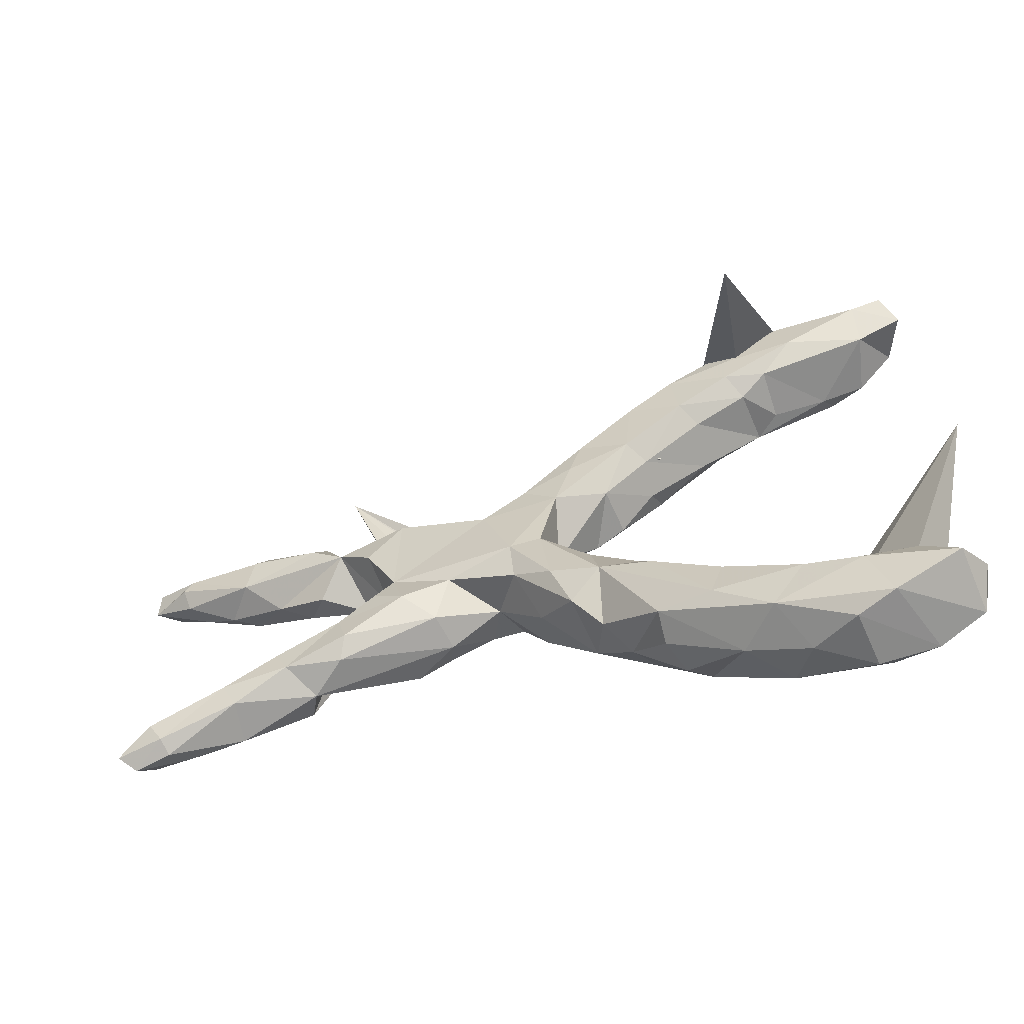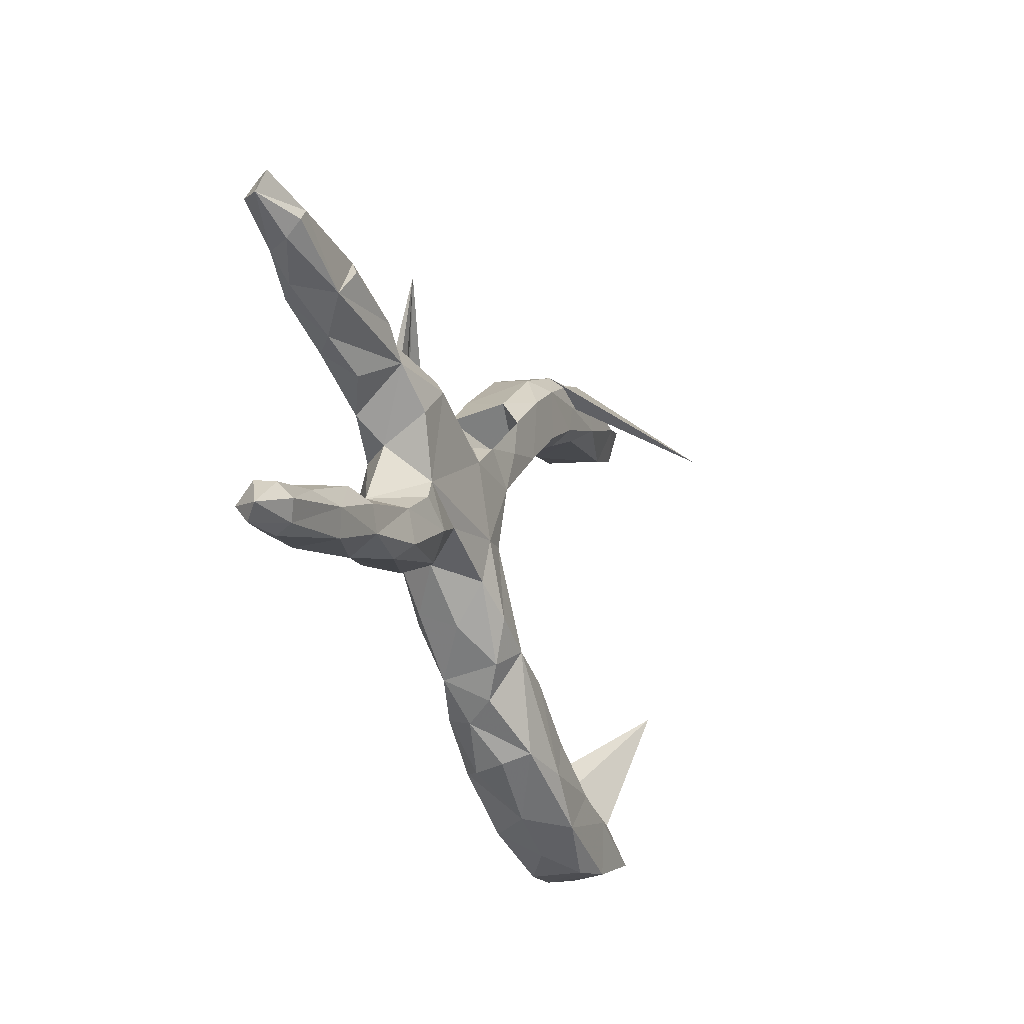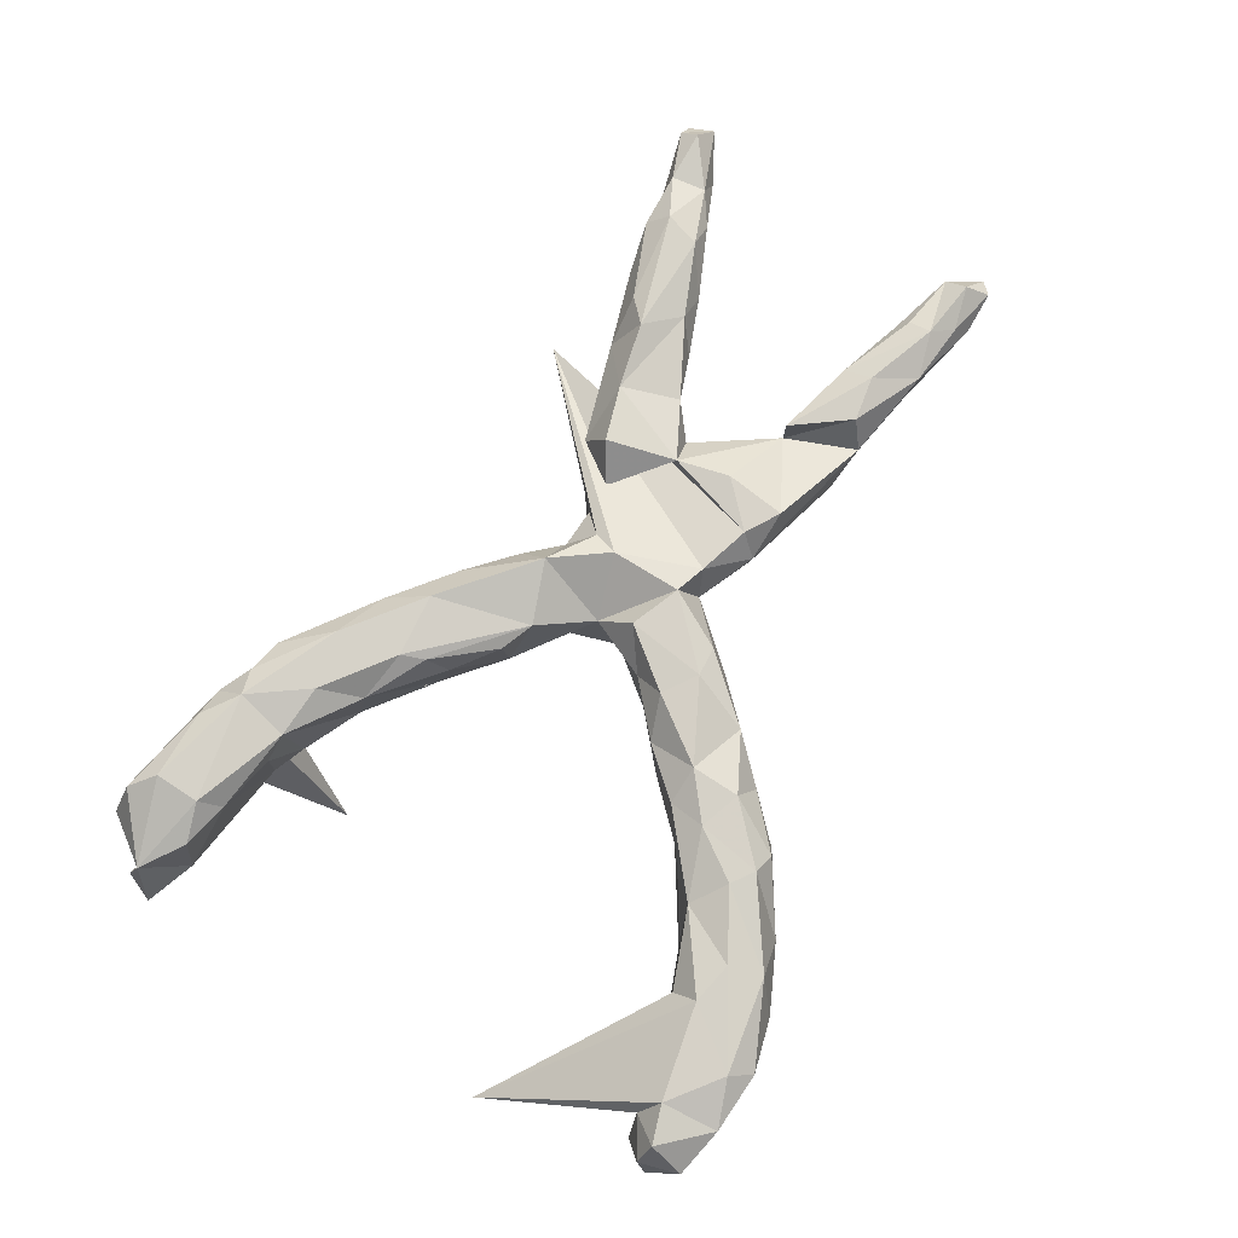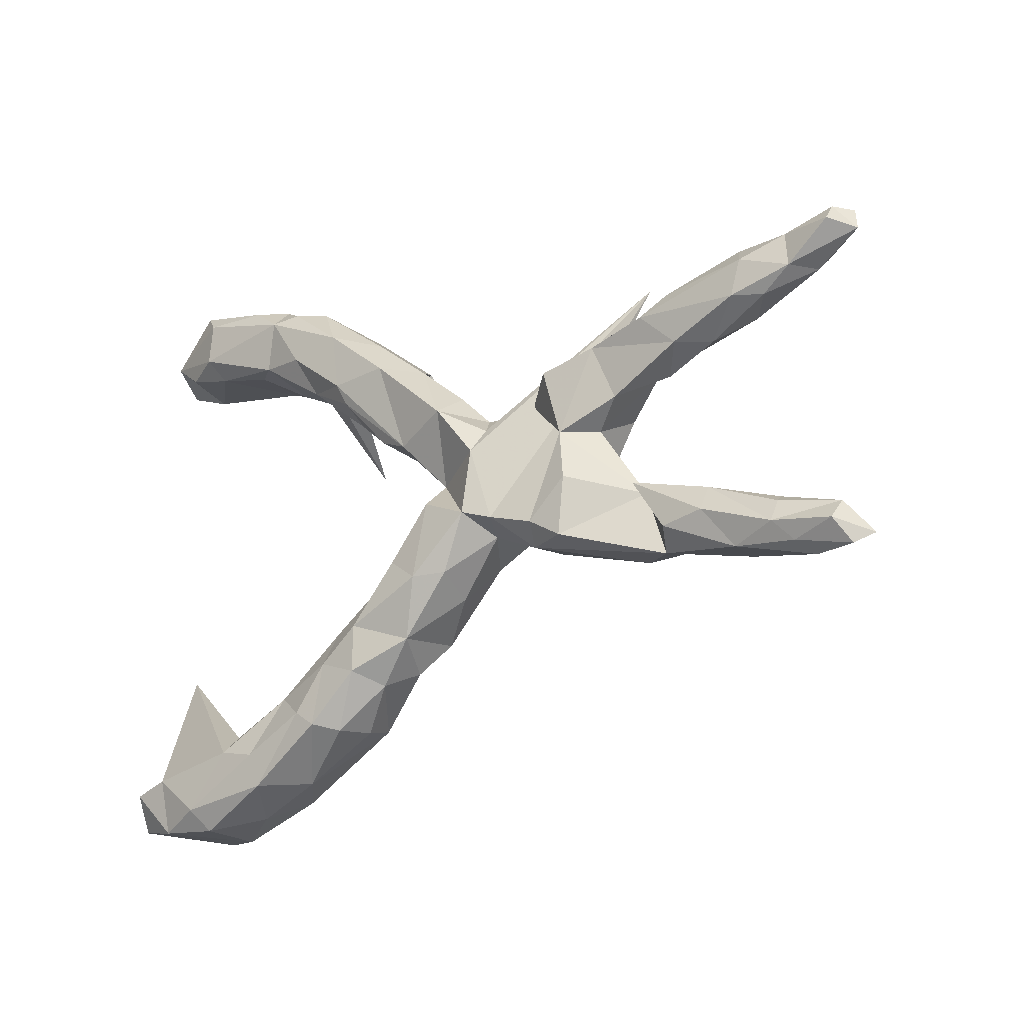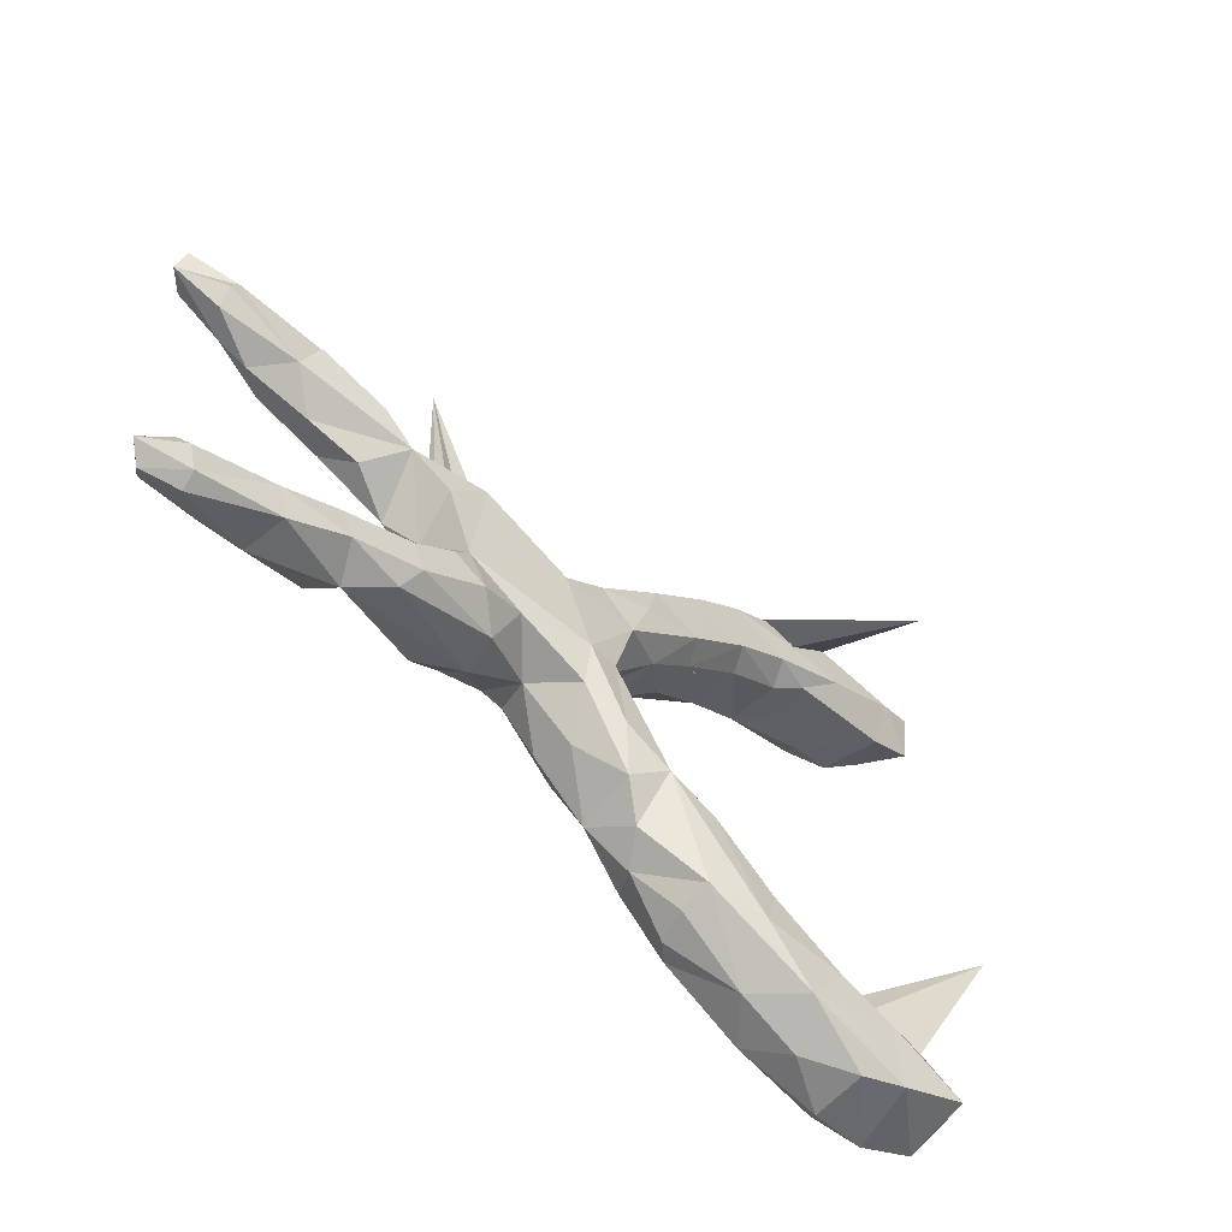
<metadata>
{"format":"obj","ext":"obj","renderer":"f3d","projection":"perspective","resolution":1024,"background":"white","views":[{"elev":-61.0,"azim":-160.7,"up":"+Y"},{"elev":-22.5,"azim":111.2,"up":"+Y"},{"elev":77.5,"azim":-61.4,"up":"+Z"},{"elev":-23.0,"azim":37.7,"up":"+Y"},{"elev":-56.6,"azim":136.6,"up":"+Y"}]}
</metadata>
<code>
v 0.8509 -0.266 -0.01588
v 0.8102 -0.2114 0.009791
v 0.8236 -0.2845 0.008764
v 0.7347 -0.2641 0.02916
v 0.7997 -0.2147 -0.02461
v 0.7064 -0.2309 0.04896
v 0.8062 -0.2476 0.04021
v 0.8663 0.2497 0.002036
v 0.8308 0.2947 0.01723
v 0.7625 -0.2683 -0.03175
v 0.7103 -0.1931 0.03185
v 0.7821 -0.2376 -0.04391
v 0.7535 0.209 0.03184
v 0.8567 0.2916 -0.0113
v 0.7565 -0.2827 -0.00348
v 0.7722 0.2588 -0.03855
v 0.8313 0.2641 0.04027
v 0.6956 -0.1875 -0.02829
v 0.7026 -0.1764 0.008328
v 0.7277 0.2736 -0.01293
v 0.7487 0.2667 0.03027
v 0.7885 0.2351 -0.03825
v 0.6195 -0.2415 -0.04208
v 0.7842 0.2084 -0.01246
v 0.6314 -0.2507 0.03275
v 0.6424 -0.1991 -0.05436
v 0.7005 0.176 0.02347
v 0.6499 0.174 -0.03971
v 0.6589 0.2678 0.02554
v 0.6766 0.2337 0.05625
v 0.5868 -0.1842 0.05925
v 0.5862 -0.1375 0.03284
v 0.6564 0.1758 0.05253
v 0.5417 -0.1548 -0.05965
v 0.5813 -0.1361 -0.0341
v 0.4522 -0.09982 0.04979
v 0.626 0.2187 -0.0591
v 0.4413 0.1407 -0.05867
v 0.5907 0.1319 0.006031
v 0.5133 -0.1938 0.05654
v 0.6096 0.2478 -0.04361
v 0.5204 -0.1986 -0.0583
v 0.4219 -0.2042 -0.0435
v 0.4857 -0.2182 0.005706
v 0.4221 -0.1181 -0.06874
v 0.4466 -0.1003 -0.000796
v 0.4976 0.1001 -0.004727
v 0.4999 0.1868 -0.06166
v 0.4865 0.185 0.06646
v 0.5765 0.253 0.003876
v 0.4849 0.2238 -0.03746
v 0.5391 0.1318 0.04541
v 0.4541 0.222 -0.004664
v 0.5285 0.2209 0.04792
v 0.4048 -0.1765 -0.07366
v 0.3754 0.07651 -0.0746
v 0.3808 0.1658 0.056
v 0.354 -0.07084 -0.07328
v 0.413 0.07201 0.03741
v 0.3224 -0.02958 -0.06578
v 0.3619 0.03281 0.007401
v 0.3144 -0.1611 0.06622
v 0.3289 -0.06214 0.07175
v 0.3144 0.02605 0.06
v 0.2474 -0.1478 -0.03852
v 0.298 -0.1131 -0.08017
v 0.2585 -0.1254 0.0709
v 0.2374 -0.1539 0.02725
v 0.3093 0.142 -0.07893
v 0.2154 -0.07458 -0.06254
v 0.2877 0.1409 0.06929
v 0.2891 0.1808 -0.004834
v 0.3017 0.1677 -0.06241
v 0.2319 0.1117 0.0218
v 0.1845 0.1152 0.006866
v 0.1745 -0.09608 0.07039
v 0.1445 0.07733 -0.07971
v 0.4211 0.315 -0.06703
v 0.1442 -0.1073 0.01159
v 0.1228 -0.07797 0.08346
v 0.09305 -0.05514 -0.08137
v 0.1477 0.08054 0.0493
v 0.09092 -0.131 -0.06575
v 0.1203 0.1222 0.003746
v 0.1312 0.03976 0.07126
v 0.1718 0.1149 -0.05278
v 0.06044 -0.198 -0.005161
v 0.07121 -0.1696 0.06478
v 0.00431 0.07955 -0.07852
v 0.03767 -0.04818 -0.07538
v 0.03161 0.01587 0.01549
v 0.0423 -0.04182 0.08246
v 0.09968 0.129 -0.04904
v 0.0696 0.1765 0.0178
v 0.02008 -0.1793 -0.08001
v -0.008729 -0.2535 -0.05362
v 0.01891 -0.1722 0.08718
v 0.06658 0.1376 -0.07552
v 0.06761 0.1289 0.08652
v -0.03429 -0.1319 0.08067
v -0.02026 -0.2673 0.05407
v -0.02 -0.08401 0.03788
v 0.02531 -0.02427 -0.03317
v -0.06834 -0.2147 -0.07964
v -0.05311 -0.3053 -0.02246
v -0.1138 -0.2331 0.08782
v -0.04537 -0.1092 -0.04829
v -0.03221 0.09725 0.05974
v -0.08829 -0.333 0.02987
v -0.1579 -0.3809 -0.06274
v -0.04832 0.2394 -0.07927
v -0.1035 -0.153 0.0377
v -0.1598 -0.2475 -0.08005
v -0.08047 0.1164 -0.03665
v -0.1727 -0.4025 0.0504
v -0.1906 0.2112 -0.02335
v -0.119 -0.3129 0.08347
v -0.1332 -0.1808 -0.04745
v -0.2081 -0.392 0.08318
v -0.2179 -0.2588 -0.0221
v -0.1533 -0.3966 -0.008422
v -0.02632 0.1653 -0.08238
v -0.1865 -0.2869 0.08377
v -0.005151 0.2439 0.03923
v -0.08633 0.1225 0.0518
v -0.2761 -0.3299 -0.07938
v -0.05885 0.2899 -0.0461
v -0.1749 -0.2271 0.05792
v -0.1758 0.2524 0.08507
v -0.1629 0.193 -0.03564
v -0.1526 0.1804 0.03187
v -0.2995 -0.3235 0.06012
v -0.1621 0.2153 0.07339
v -0.2786 -0.4691 0.000877
v -0.1379 0.2026 -0.0787
v -0.2447 -0.365 0.08498
v -0.0716 0.2568 0.08572
v -0.2541 -0.3981 -0.08278
v -0.1038 0.3266 0.04748
v -0.2631 -0.2871 0.01959
v -0.348 -0.4765 -0.07487
v -0.3576 -0.3417 -0.04836
v -0.1511 0.3272 -0.08087
v -0.3552 -0.4207 0.08424
v -0.2483 0.2929 -0.07856
v -0.3423 -0.4773 0.07362
v -0.3866 -0.5155 0.001826
v -0.191 0.3581 0.08448
v -0.2846 0.3406 0.08454
v -0.4069 -0.4015 -0.08302
v -0.1906 0.3987 -0.04725
v -0.4275 -0.3663 0.04078
v -0.5376 -0.5262 -0.06952
v -0.2469 0.4384 0.0452
v -0.2357 0.3879 -0.08166
v -0.4772 -0.5335 0.0529
v -0.2711 0.2822 -0.03391
v -0.4237 -0.4042 0.08176
v -0.258 0.2724 0.05164
v -0.3479 0.4371 0.08393
v -0.469 -0.5348 -0.04703
v -0.4806 -0.3825 -0.003917
v -0.4585 -0.3914 -0.06599
v -0.3535 0.4053 -0.08339
v -0.346 0.3513 -0.07946
v -0.4995 -0.4977 0.08258
v -0.7133 -0.1657 -0.1168
v -0.299 0.4532 -0.05387
v -0.5774 -0.5237 0.05939
v -0.5029 -0.4318 -0.08455
v -0.5815 -0.4297 0.07934
v -0.3045 0.4487 0.06582
v -0.3716 0.3524 0.06867
v -0.3663 0.3325 -0.03539
v -0.3352 0.4454 -0.0777
v -0.408 0.2662 -0.3217
v -0.5904 -0.415 -0.06311
v -0.4152 0.358 0.03544
v -0.356 0.483 0.03617
v -0.6115 -0.4042 0.03306
v -0.4168 0.3602 -0.05661
v -0.6443 -0.4472 0.0749
v -0.5183 0.4867 0.08247
v -0.404 0.483 0.07046
v -0.4606 0.5069 -0.05369
v -0.6594 -0.5052 0.03335
v -0.6492 -0.4107 -0.02298
v -0.6517 -0.4849 -0.08062
v -0.5109 0.3788 0.04861
v -0.6755 -0.4388 0.03257
v -0.6834 -0.4571 -0.02126
v -0.4587 0.4785 -0.08156
v -0.4783 0.4064 -0.08366
v -0.5247 0.413 0.0824
v -0.6139 0.4658 -0.08203
v -0.5951 0.538 -0.01197
v -0.6114 0.3958 -0.04837
v -0.5556 0.5256 0.05687
v -0.5881 0.398 0.05476
v -0.6565 0.4511 0.03493
v -0.6691 0.4836 -0.07537
v -0.6921 0.4288 -0.04811
f 49 54 53
f 50 53 54
f 57 49 53
f 33 13 30
f 21 30 13
f 49 33 30
f 27 13 33
f 195 200 196
f 198 196 200
f 149 129 148
f 137 148 129
f 160 149 148
f 159 129 149
f 160 173 149
f 159 149 173
f 189 178 173
f 174 173 178
f 194 189 173
f 181 178 189
f 160 194 173
f 199 189 194
f 197 189 199
f 200 199 194
f 183 200 194
f 54 49 30
f 52 33 49
f 29 54 30
f 154 148 139
f 137 139 148
f 151 154 139
f 172 148 154
f 168 172 154
f 160 148 172
f 179 160 172
f 183 194 160
f 184 183 160
f 198 200 183
f 168 179 172
f 184 160 179
f 198 184 179
f 185 198 179
f 183 184 198
f 185 196 198
f 66 55 65
f 43 65 55
f 70 66 65
f 45 55 66
f 58 45 66
f 55 42 43
f 44 43 42
f 45 42 55
f 34 42 45
f 34 26 42
f 23 42 26
f 35 26 34
f 10 23 26
f 44 42 23
f 12 10 26
f 15 23 10
f 1 10 12
f 18 12 26
f 107 90 104
f 95 104 90
f 118 107 104
f 103 90 107
f 81 95 90
f 96 104 95
f 83 79 87
f 88 87 79
f 96 83 87
f 68 65 43
f 25 44 23
f 113 118 104
f 112 107 118
f 81 83 95
f 96 95 83
f 120 118 113
f 101 96 87
f 126 120 113
f 105 104 96
f 138 113 104
f 101 105 96
f 110 104 105
f 138 126 113
f 142 120 126
f 159 130 131
f 114 131 130
f 133 159 131
f 157 130 159
f 75 84 82
f 99 82 84
f 75 78 74
f 64 74 78
f 72 75 74
f 82 78 75
f 131 114 125
f 108 125 114
f 133 131 125
f 85 78 82
f 59 64 61
f 46 61 64
f 38 59 61
f 57 64 59
f 91 108 114
f 46 36 32
f 31 32 36
f 91 103 102
f 107 102 103
f 92 91 102
f 6 32 31
f 40 31 36
f 46 32 35
f 19 35 32
f 32 11 19
f 2 19 11
f 6 11 32
f 2 11 6
f 5 19 2
f 68 79 65
f 70 65 79
f 76 79 68
f 31 25 6
f 4 6 25
f 40 25 31
f 7 2 6
f 4 7 6
f 1 2 7
f 3 7 4
f 101 87 88
f 80 88 79
f 67 68 62
f 44 62 68
f 43 44 68
f 46 62 44
f 44 25 40
f 46 44 40
f 38 47 59
f 52 59 47
f 56 38 61
f 60 61 46
f 56 61 60
f 58 60 46
f 18 35 19
f 5 2 1
f 3 1 7
f 10 1 3
f 29 30 21
f 20 29 21
f 17 21 13
f 8 17 13
f 9 21 17
f 80 91 92
f 100 92 102
f 40 36 46
f 63 46 64
f 62 46 63
f 67 63 64
f 76 68 67
f 78 76 67
f 80 79 76
f 85 80 76
f 97 80 92
f 100 97 92
f 88 80 97
f 112 100 102
f 85 91 80
f 78 67 64
f 62 63 67
f 85 76 78
f 99 91 85
f 99 85 82
f 108 91 99
f 133 125 108
f 137 108 99
f 24 8 13
f 9 17 8
f 176 179 168
f 151 168 154
f 29 50 54
f 51 53 50
f 41 50 29
f 39 27 33
f 24 13 27
f 28 24 27
f 127 151 139
f 197 200 202
f 201 202 200
f 124 127 139
f 143 151 127
f 72 57 53
f 52 39 33
f 47 39 52
f 28 27 39
f 197 199 200
f 29 20 41
f 16 41 20
f 157 173 174
f 181 174 178
f 173 157 159
f 57 72 71
f 74 71 72
f 64 57 71
f 57 59 52
f 38 39 47
f 86 75 72
f 64 71 74
f 38 53 51
f 197 181 189
f 150 142 126
f 140 120 142
f 150 126 138
f 110 138 104
f 109 110 105
f 163 142 150
f 141 138 110
f 170 163 150
f 162 142 163
f 141 150 138
f 134 141 110
f 141 170 150
f 177 163 170
f 121 134 110
f 147 141 134
f 188 177 170
f 162 163 177
f 153 170 141
f 153 188 170
f 191 177 188
f 153 141 161
f 147 161 141
f 169 153 161
f 186 188 153
f 200 195 201
f 202 201 195
f 197 195 193
f 192 193 195
f 94 99 84
f 93 94 84
f 124 99 94
f 57 52 49
f 124 137 99
f 129 108 137
f 129 133 108
f 159 133 129
f 116 124 94
f 139 137 124
f 164 193 192
f 185 192 195
f 175 164 192
f 165 193 164
f 151 143 155
f 145 155 143
f 168 151 155
f 51 41 48
f 37 48 41
f 38 51 48
f 50 41 51
f 28 48 37
f 28 37 41
f 38 48 28
f 197 202 195
f 181 197 193
f 165 181 193
f 155 165 164
f 174 181 165
f 175 155 164
f 145 165 155
f 174 165 145
f 111 143 127
f 116 111 127
f 135 143 111
f 73 53 38
f 69 73 38
f 72 53 73
f 39 38 28
f 157 174 145
f 135 145 143
f 130 145 135
f 122 135 111
f 124 116 127
f 98 111 116
f 56 69 38
f 86 73 69
f 157 145 130
f 114 130 135
f 98 122 111
f 89 135 122
f 93 98 116
f 77 98 93
f 94 93 116
f 77 86 69
f 72 73 86
f 98 89 122
f 114 135 89
f 89 98 77
f 86 77 93
f 84 86 93
f 60 77 69
f 60 69 56
f 91 114 89
f 81 89 77
f 128 118 120
f 109 105 101
f 132 140 142
f 152 132 142
f 146 147 134
f 156 147 146
f 9 20 21
f 176 185 179
f 195 196 185
f 14 9 8
f 156 146 166
f 144 166 146
f 169 156 166
f 171 169 166
f 161 156 169
f 153 169 186
f 182 186 169
f 171 182 169
f 190 186 182
f 158 171 166
f 180 182 171
f 180 190 182
f 191 186 190
f 136 144 146
f 158 166 144
f 132 158 144
f 167 171 158
f 152 167 158
f 180 171 167
f 187 190 180
f 132 152 158
f 162 167 152
f 177 180 167
f 119 134 115
f 121 115 134
f 117 119 115
f 146 134 119
f 136 146 119
f 123 136 119
f 132 144 136
f 109 117 115
f 123 119 117
f 128 120 140
f 121 110 109
f 115 121 109
f 152 142 162
f 167 162 177
f 180 177 187
f 191 187 177
f 190 187 191
f 191 188 186
f 175 192 185
f 176 175 185
f 168 175 176
f 155 175 168
f 16 28 41
f 22 28 16
f 156 161 147
f 81 77 60
f 90 91 89
f 90 89 81
f 70 81 60
f 66 70 60
f 83 81 70
f 66 60 58
f 103 91 90
f 46 45 58
f 46 34 45
f 35 34 46
f 18 26 35
f 70 79 83
f 15 4 25
f 3 4 15
f 23 15 25
f 123 132 136
f 101 117 109
f 106 123 117
f 128 132 123
f 128 140 132
f 106 117 101
f 106 128 123
f 97 106 101
f 112 128 106
f 88 97 101
f 100 106 97
f 112 106 100
f 118 128 112
f 107 112 102
f 10 3 15
f 14 20 9
f 16 20 14
f 8 16 14
f 22 16 8
f 86 84 75
f 5 18 19
f 18 5 12
f 1 12 5
f 24 28 22
f 8 24 22

</code>
